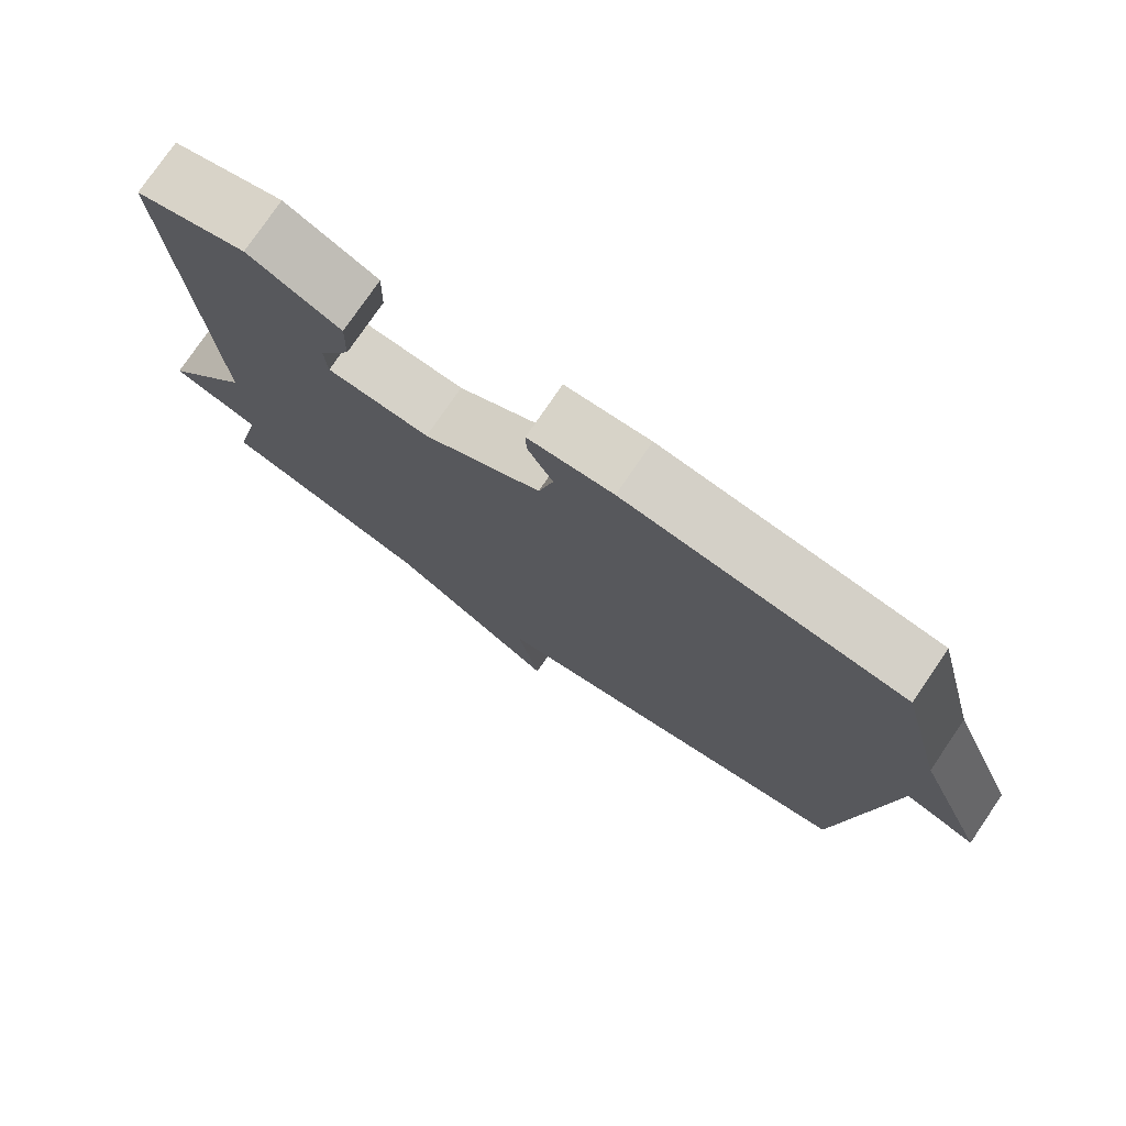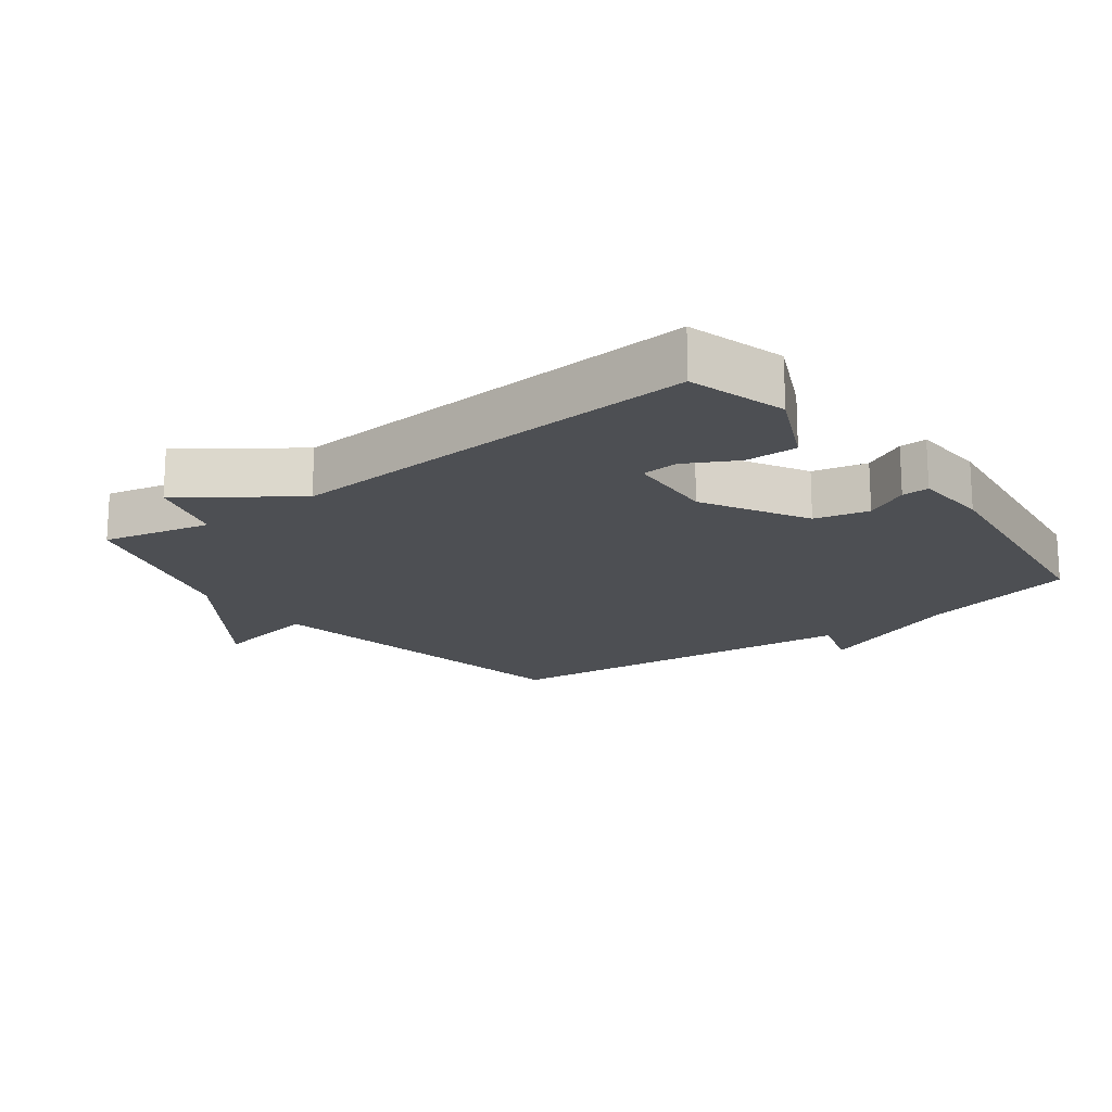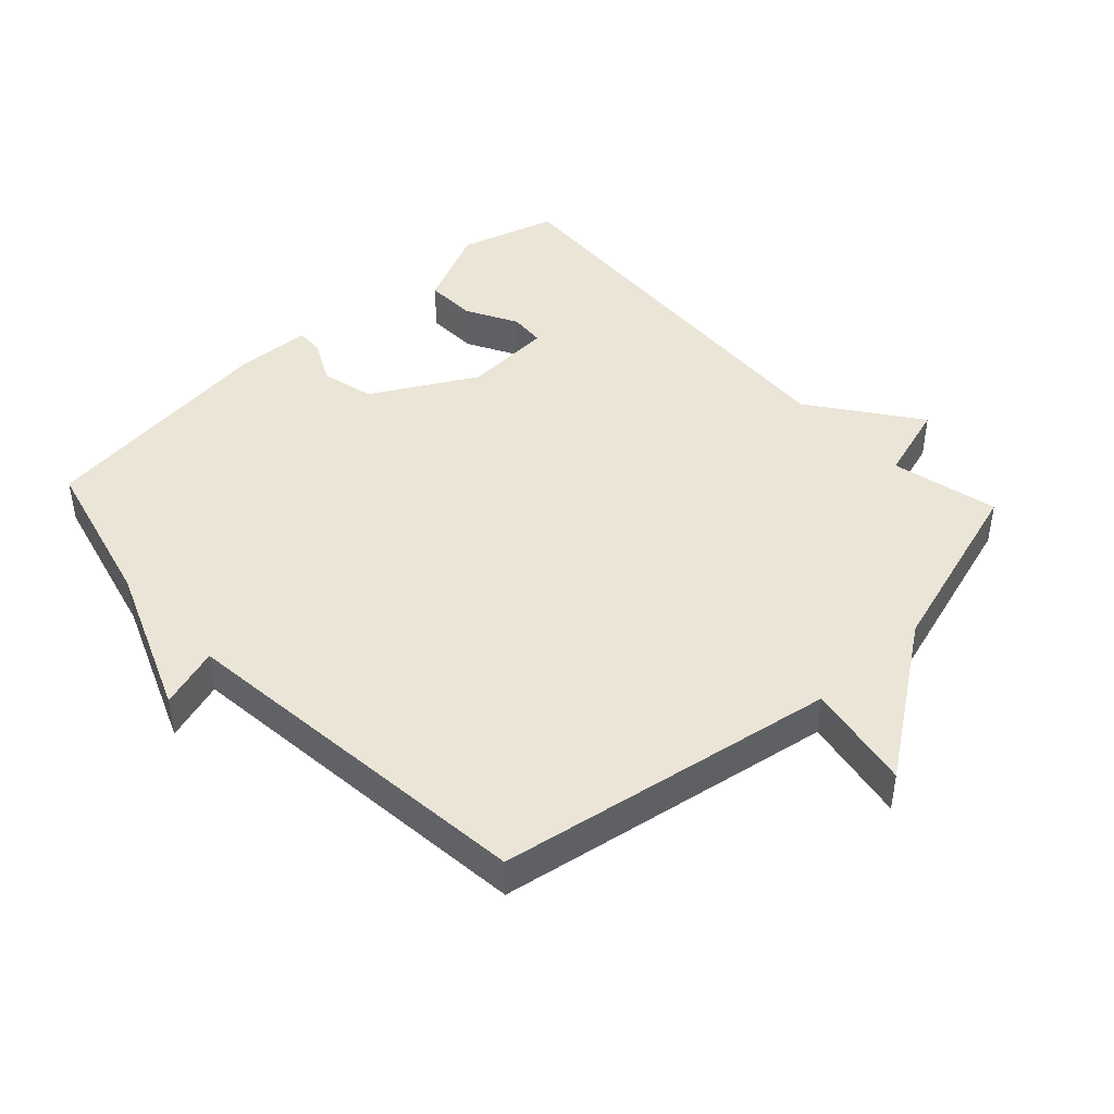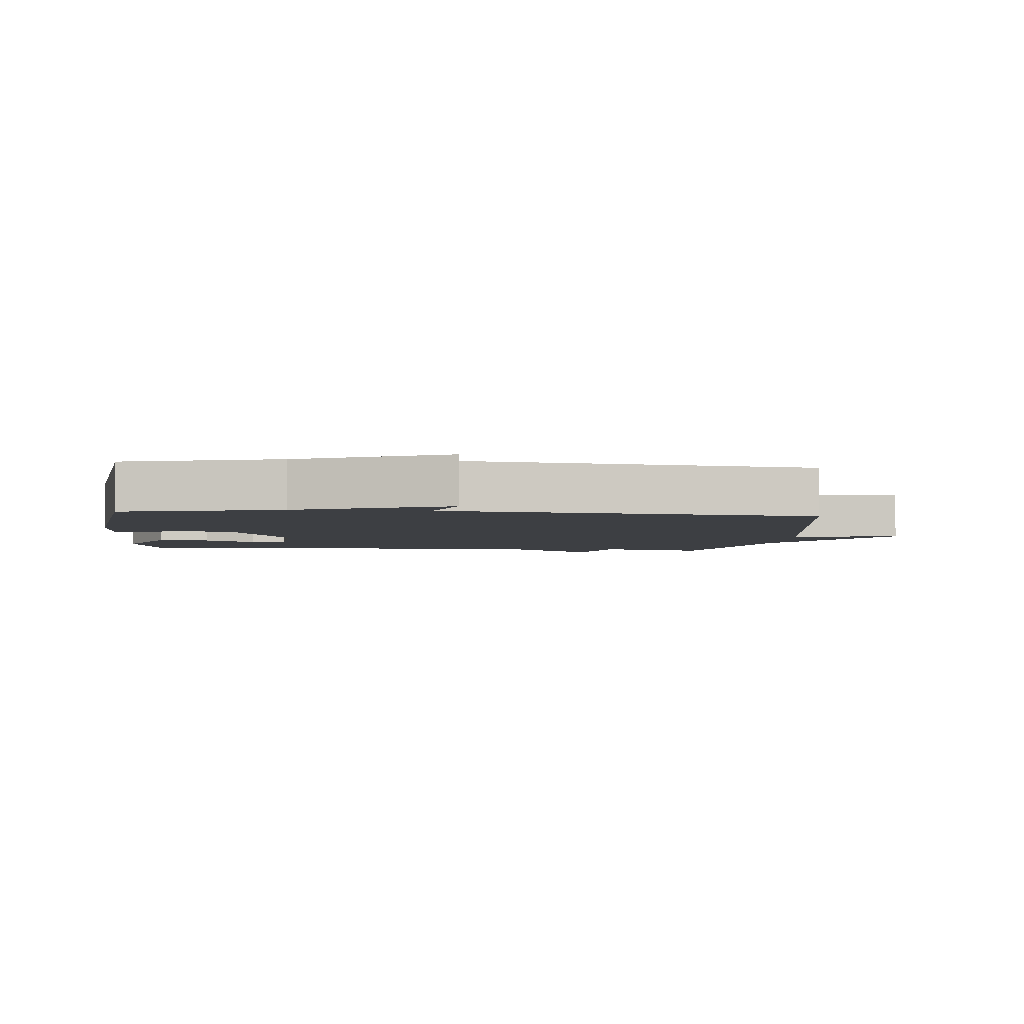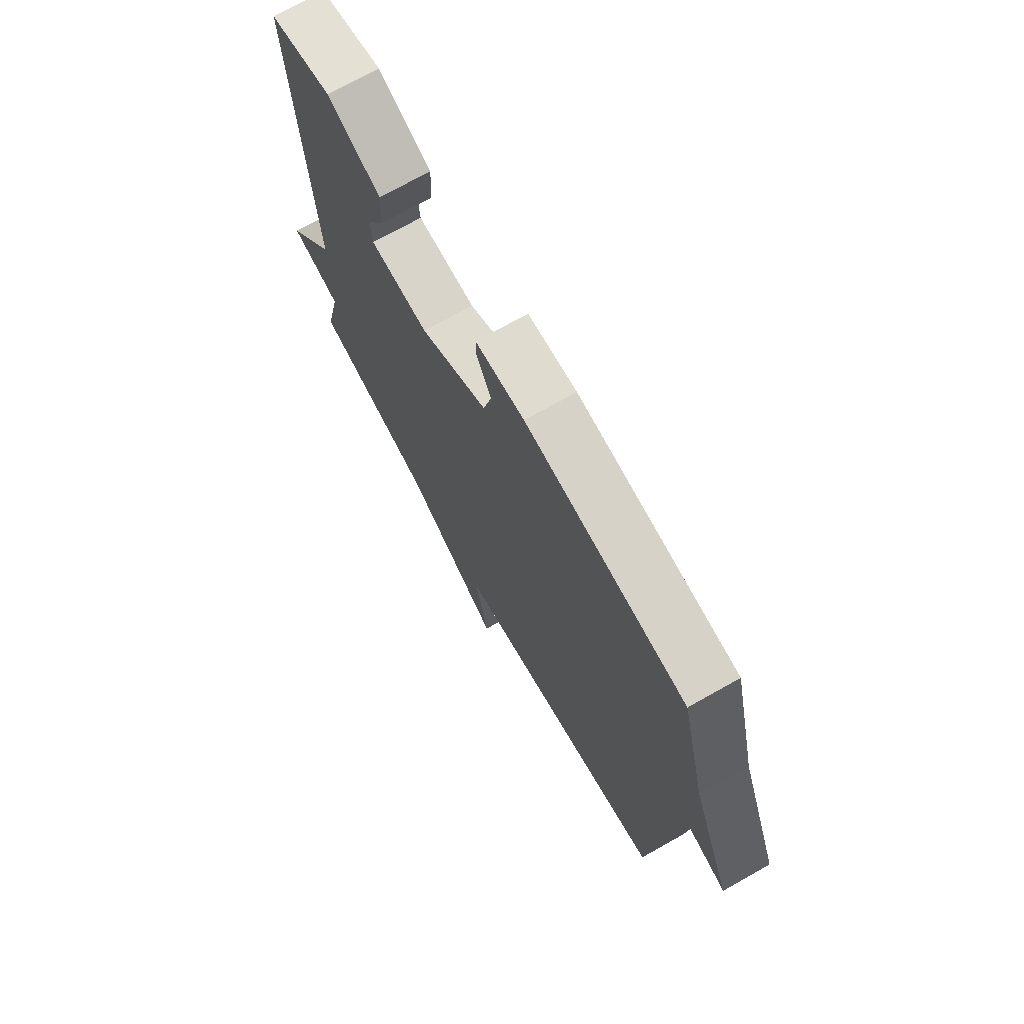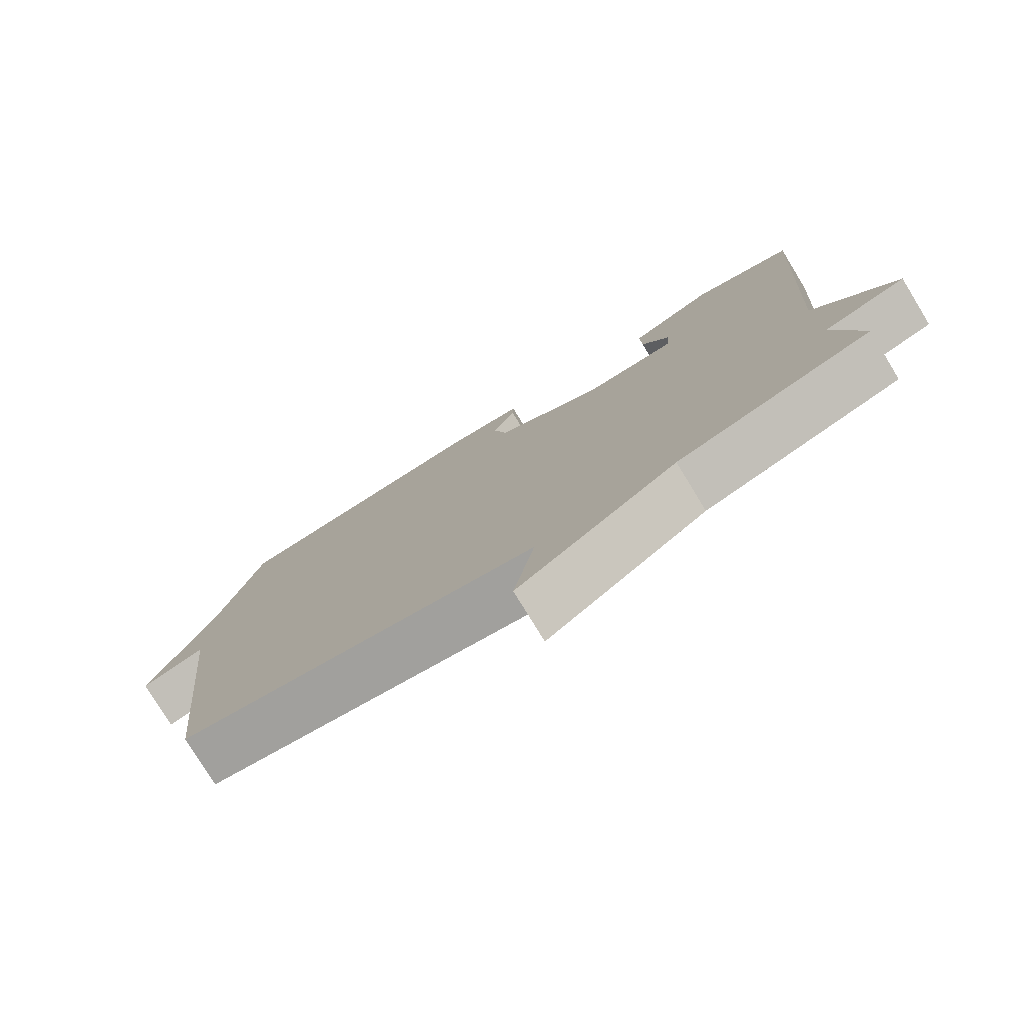
<metadata>
{"format":"obj","ext":"obj","renderer":"f3d","projection":"perspective","resolution":1024,"background":"white","views":[{"elev":76.8,"azim":34.3,"up":"+Z"},{"elev":-17.6,"azim":-52.8,"up":"+Y"},{"elev":44.2,"azim":137.1,"up":"+Y"},{"elev":-3.9,"azim":84.4,"up":"+Y"},{"elev":72.4,"azim":60.6,"up":"+Z"},{"elev":-78.3,"azim":-148.6,"up":"+Z"}]}
</metadata>
<code>
v 0.5 0.07 0.5
v 0.56 0.07 0.261
v 0.653 0.07 0.031
v 0.56 0.07 0.061
v 0.5 0.07 -0.5
v -0.017 0.07 -0.587
v 0.013 0.07 -0.751
v -0.217 0.07 -0.587
v -0.5 0.07 -0.5
v -0.462 0.07 -0.336
v -0.581 0.07 -0.299
v -0.462 0.07 -0.136
v -0.5 0.07 0.5
v -0.352 0.07 0.543
v -0.228 0.07 0.485
v -0.23 0.07 0.406
v -0.272 0.07 0.328
v -0.268 0.07 0.273
v -0.131 0.07 0.264
v 0.027 0.07 0.352
v 0.047 0.07 0.434
v 0.013 0.07 0.501
v 0.012 0.07 0.542
v 0.126 0.07 0.548
v 0.5 0 0.5
v 0.56 0 0.261
v 0.653 0 0.031
v 0.56 0 0.061
v 0.5 0 -0.5
v -0.017 0 -0.587
v 0.013 0 -0.751
v -0.217 0 -0.587
v -0.5 0 -0.5
v -0.462 0 -0.336
v -0.581 0 -0.299
v -0.462 0 -0.136
v -0.5 0 0.5
v -0.352 0 0.543
v -0.228 0 0.485
v -0.23 0 0.406
v -0.272 0 0.328
v -0.268 0 0.273
v -0.131 0 0.264
v 0.027 0 0.352
v 0.047 0 0.434
v 0.013 0 0.501
v 0.012 0 0.542
v 0.126 0 0.548
f 24 1 2
f 23 24 2
f 22 23 2
f 21 22 2
f 2 3 4
f 21 2 4
f 20 21 4
f 4 5 6
f 20 4 6
f 19 20 6
f 18 19 6
f 15 16 17
f 14 15 17
f 13 14 17
f 12 13 17 18
f 10 11 12
f 6 7 8
f 18 6 8
f 12 18 8
f 10 12 8
f 8 9 10
f 26 25 48
f 26 48 47
f 26 47 46
f 26 46 45
f 28 27 26
f 28 26 45
f 28 45 44
f 30 29 28
f 30 28 44
f 30 44 43
f 30 43 42
f 41 40 39
f 41 39 38
f 41 38 37
f 42 41 37 36
f 36 35 34
f 32 31 30
f 32 30 42
f 32 42 36
f 32 36 34
f 34 33 32
f 1 25 26 2
f 2 26 27 3
f 3 27 28 4
f 4 28 29 5
f 5 29 30 6
f 6 30 31 7
f 7 31 32 8
f 8 32 33 9
f 9 33 34 10
f 10 34 35 11
f 11 35 36 12
f 12 36 37 13
f 13 37 38 14
f 14 38 39 15
f 15 39 40 16
f 16 40 41 17
f 17 41 42 18
f 18 42 43 19
f 19 43 44 20
f 20 44 45 21
f 21 45 46 22
f 22 46 47 23
f 23 47 48 24
f 24 48 25 1

</code>
